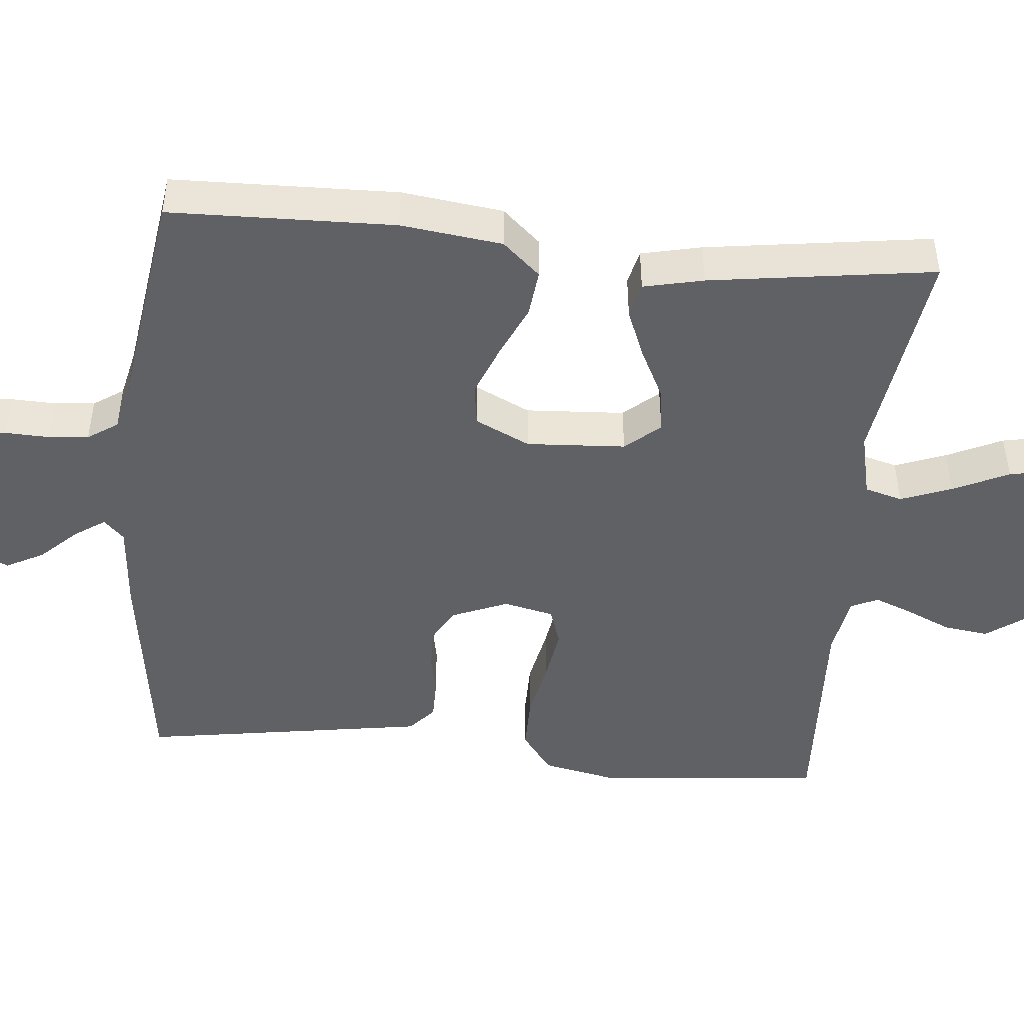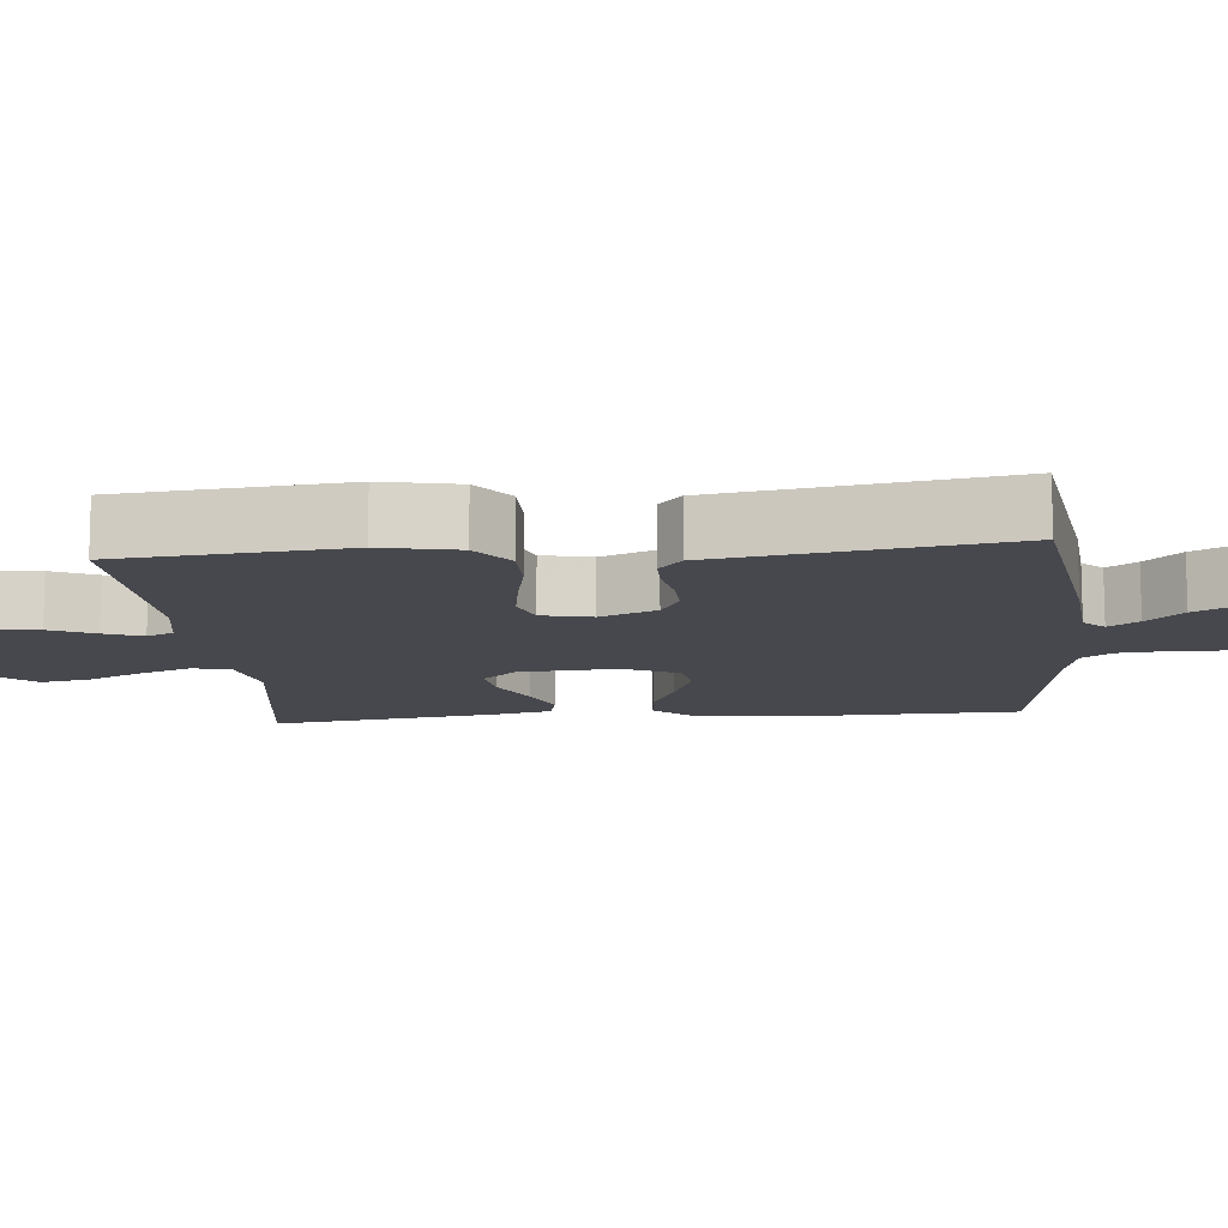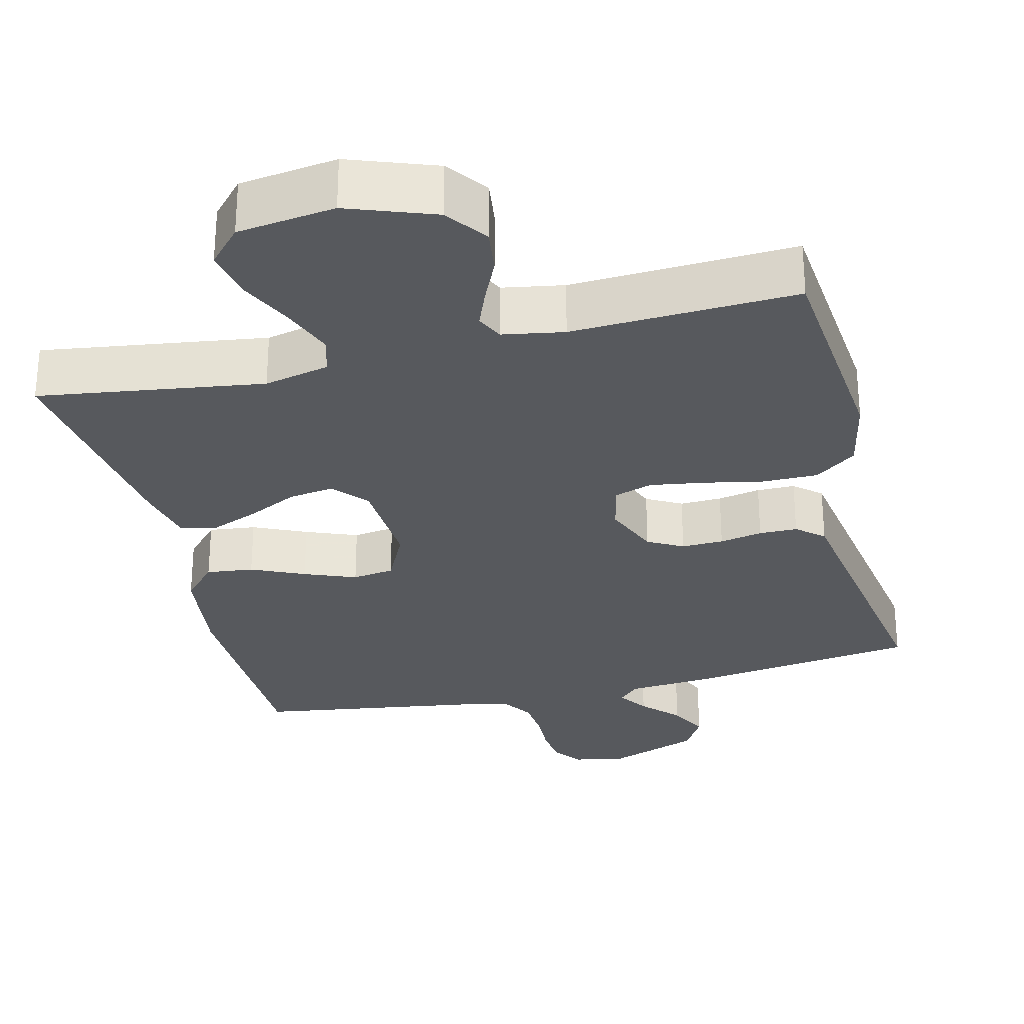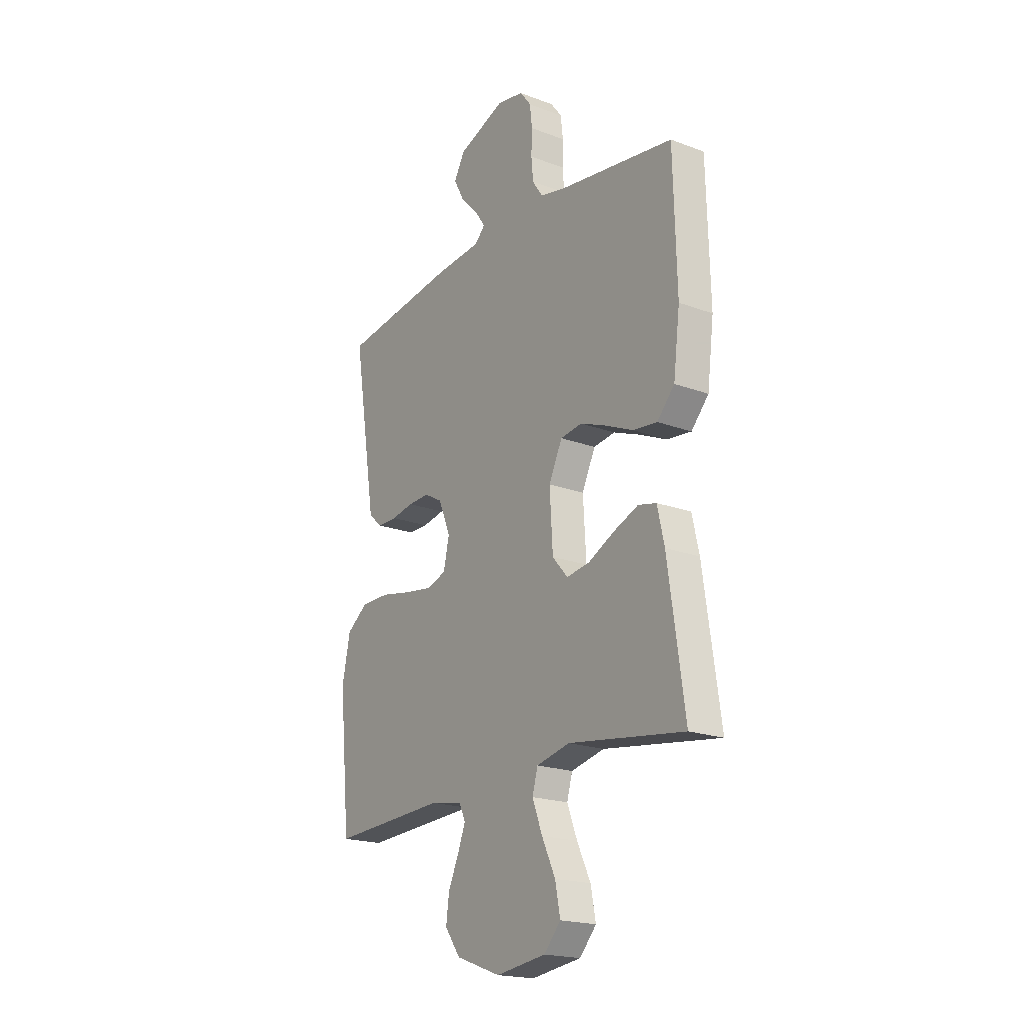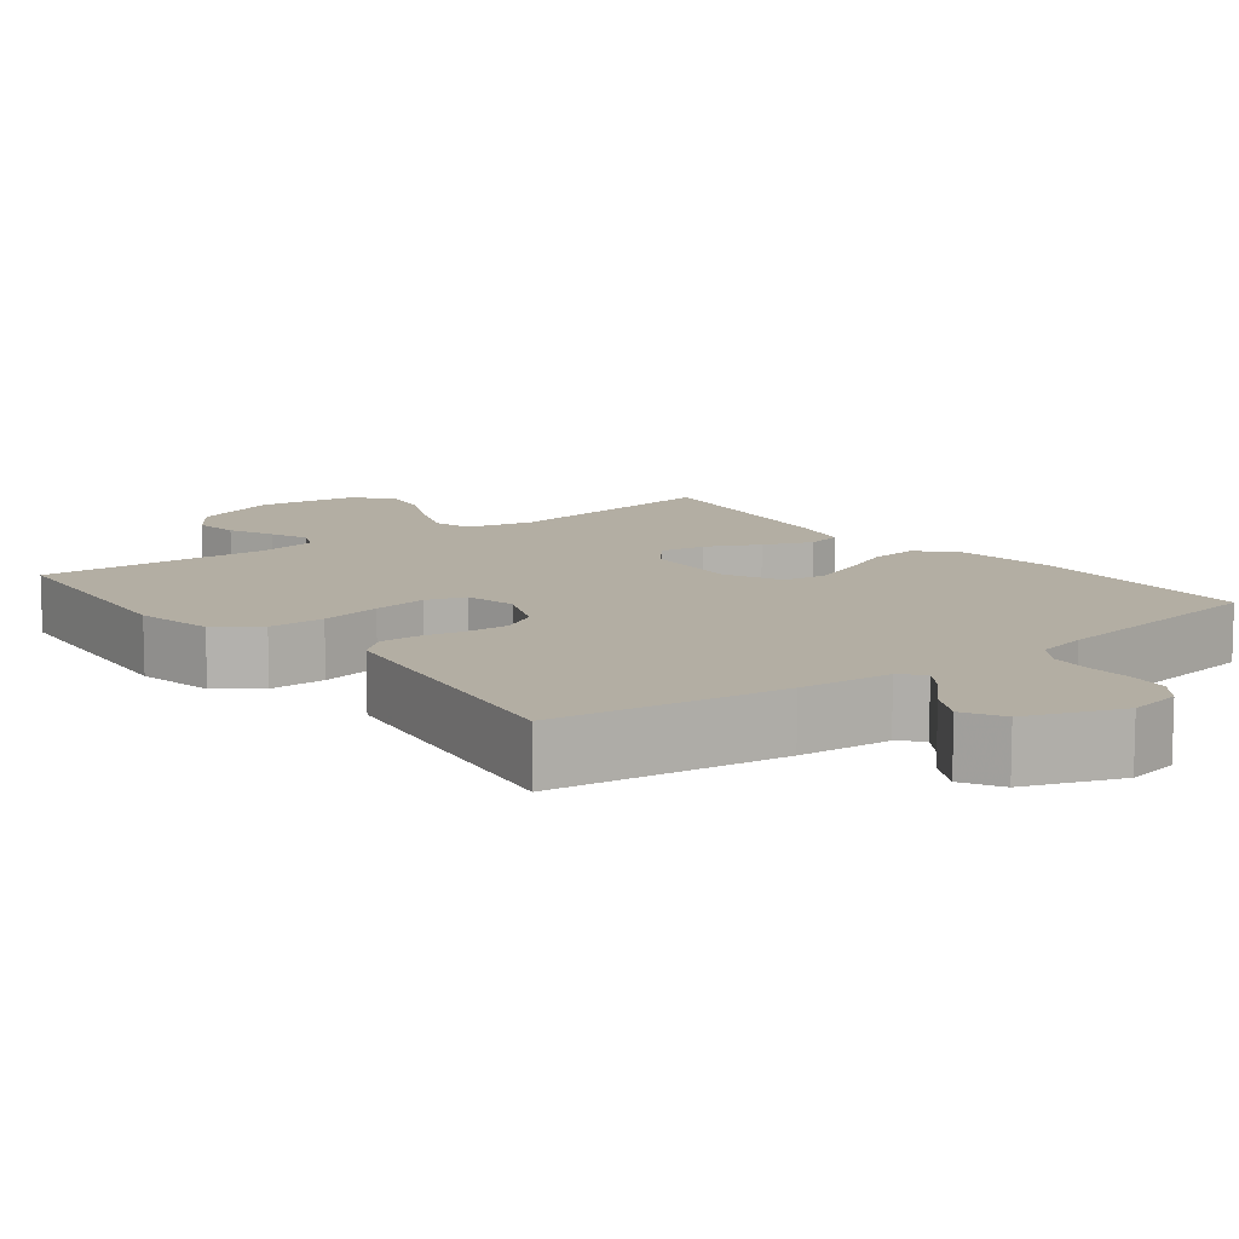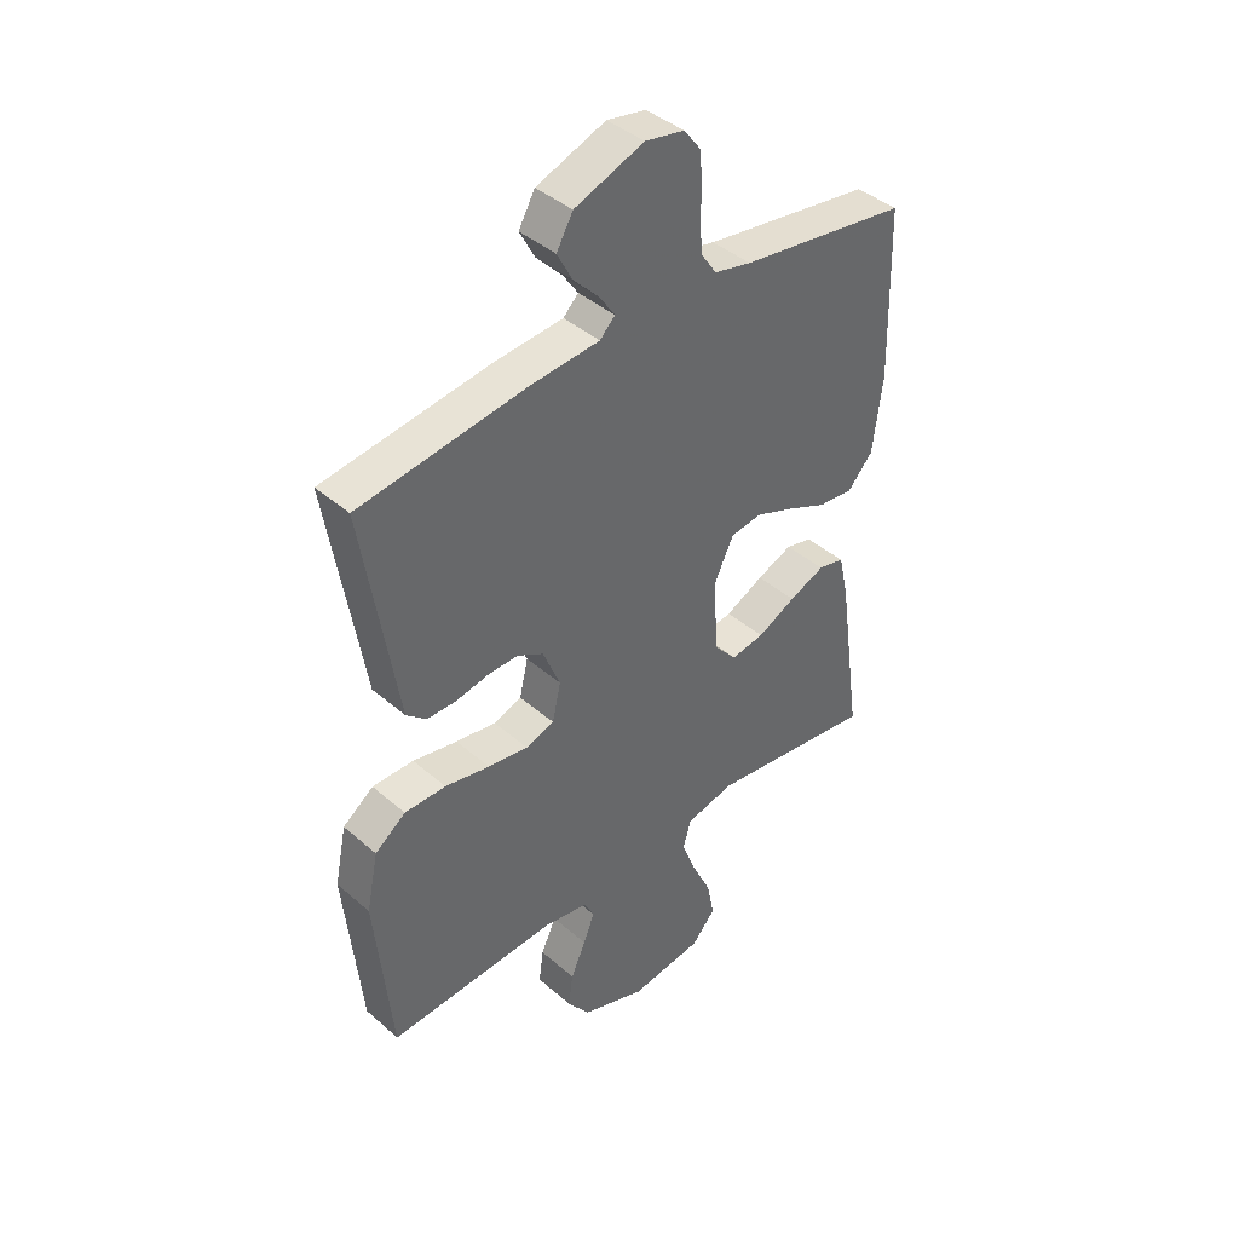
<metadata>
{"format":"obj","ext":"obj","renderer":"f3d","projection":"perspective","resolution":1024,"background":"white","views":[{"elev":-46.6,"azim":84.5,"up":"+Y"},{"elev":-11.9,"azim":-84.7,"up":"+Y"},{"elev":-29.1,"azim":-166.3,"up":"+Y"},{"elev":-19.9,"azim":55.3,"up":"+Z"},{"elev":11.0,"azim":-37.8,"up":"+Y"},{"elev":41.4,"azim":-43.7,"up":"+Z"}]}
</metadata>
<code>
v -0.5 0.07 0.5
v -0.2 0.07 0.542
v -0.079 0.07 0.552
v -0.052 0.07 0.579
v -0.079 0.07 0.619
v -0.125 0.07 0.667
v -0.152 0.07 0.718
v -0.123 0.07 0.769
v 0 0.07 0.815
v 0.069 0.07 0.802
v 0.098 0.07 0.764
v 0.104 0.07 0.711
v 0.102 0.07 0.653
v 0.107 0.07 0.599
v 0.134 0.07 0.559
v 0.2 0.07 0.544
v 0.5 0.07 0.5
v 0.508 0.07 0.2
v 0.491 0.07 0.065
v 0.446 0.07 0.015
v 0.383 0.07 0.022
v 0.312 0.07 0.054
v 0.243 0.07 0.081
v 0.187 0.07 0.073
v 0.152 0.07 0
v 0.16 0.07 -0.132
v 0.2 0.07 -0.178
v 0.26 0.07 -0.169
v 0.328 0.07 -0.135
v 0.392 0.07 -0.109
v 0.439 0.07 -0.12
v 0.457 0.07 -0.2
v 0.5 0.07 -0.5
v 0.2 0.07 -0.458
v 0.113 0.07 -0.478
v 0.099 0.07 -0.528
v 0.125 0.07 -0.596
v 0.16 0.07 -0.67
v 0.173 0.07 -0.737
v 0.13 0.07 -0.785
v 0 0.07 -0.803
v -0.116 0.07 -0.761
v -0.156 0.07 -0.706
v -0.148 0.07 -0.646
v -0.121 0.07 -0.586
v -0.101 0.07 -0.535
v -0.118 0.07 -0.499
v -0.2 0.07 -0.485
v -0.5 0.07 -0.5
v -0.529 0.07 -0.2
v -0.508 0.07 -0.098
v -0.453 0.07 -0.057
v -0.379 0.07 -0.057
v -0.299 0.07 -0.073
v -0.227 0.07 -0.084
v -0.176 0.07 -0.067
v -0.161 0.07 0
v -0.192 0.07 0.075
v -0.239 0.07 0.101
v -0.295 0.07 0.099
v -0.352 0.07 0.088
v -0.403 0.07 0.088
v -0.439 0.07 0.119
v -0.452 0.07 0.2
v -0.5 0 0.5
v -0.2 0 0.542
v -0.079 0 0.552
v -0.052 0 0.579
v -0.079 0 0.619
v -0.125 0 0.667
v -0.152 0 0.718
v -0.123 0 0.769
v 0 0 0.815
v 0.069 0 0.802
v 0.098 0 0.764
v 0.104 0 0.711
v 0.102 0 0.653
v 0.107 0 0.599
v 0.134 0 0.559
v 0.2 0 0.544
v 0.5 0 0.5
v 0.508 0 0.2
v 0.491 0 0.065
v 0.446 0 0.015
v 0.383 0 0.022
v 0.312 0 0.054
v 0.243 0 0.081
v 0.187 0 0.073
v 0.152 0 0
v 0.16 0 -0.132
v 0.2 0 -0.178
v 0.26 0 -0.169
v 0.328 0 -0.135
v 0.392 0 -0.109
v 0.439 0 -0.12
v 0.457 0 -0.2
v 0.5 0 -0.5
v 0.2 0 -0.458
v 0.113 0 -0.478
v 0.099 0 -0.528
v 0.125 0 -0.596
v 0.16 0 -0.67
v 0.173 0 -0.737
v 0.13 0 -0.785
v 0 0 -0.803
v -0.116 0 -0.761
v -0.156 0 -0.706
v -0.148 0 -0.646
v -0.121 0 -0.586
v -0.101 0 -0.535
v -0.118 0 -0.499
v -0.2 0 -0.485
v -0.5 0 -0.5
v -0.529 0 -0.2
v -0.508 0 -0.098
v -0.453 0 -0.057
v -0.379 0 -0.057
v -0.299 0 -0.073
v -0.227 0 -0.084
v -0.176 0 -0.067
v -0.161 0 0
v -0.192 0 0.075
v -0.239 0 0.101
v -0.295 0 0.099
v -0.352 0 0.088
v -0.403 0 0.088
v -0.439 0 0.119
v -0.452 0 0.2
f 1 2 3
f 64 1 3
f 63 64 3
f 62 63 3
f 61 62 3
f 60 61 3
f 59 60 3 4
f 58 59 4
f 57 58 4
f 52 53 54
f 51 52 54
f 50 51 54
f 49 50 54
f 48 49 54
f 47 48 54 55
f 46 47 55 56
f 43 44 45
f 42 43 45
f 41 42 45
f 40 41 45
f 39 40 45
f 38 39 45
f 37 38 45
f 36 37 45 46
f 46 56 57
f 36 46 57
f 35 36 57
f 32 33 34
f 31 32 34
f 30 31 34
f 29 30 34
f 28 29 34
f 27 28 34 35
f 20 21 22
f 19 20 22
f 18 19 22
f 17 18 22
f 16 17 22
f 15 16 22 23
f 14 15 23 24
f 11 12 13
f 10 11 13
f 9 10 13
f 8 9 13
f 7 8 13
f 6 7 13
f 5 6 13
f 4 5 13 14
f 14 24 25
f 4 14 25
f 57 4 25
f 26 27 35 57
f 25 26 57
f 67 66 65
f 67 65 128
f 67 128 127
f 67 127 126
f 67 126 125
f 67 125 124
f 68 67 124 123
f 68 123 122
f 68 122 121
f 118 117 116
f 118 116 115
f 118 115 114
f 118 114 113
f 118 113 112
f 119 118 112 111
f 120 119 111 110
f 109 108 107
f 109 107 106
f 109 106 105
f 109 105 104
f 109 104 103
f 109 103 102
f 109 102 101
f 110 109 101 100
f 121 120 110
f 121 110 100
f 121 100 99
f 98 97 96
f 98 96 95
f 98 95 94
f 98 94 93
f 98 93 92
f 99 98 92 91
f 86 85 84
f 86 84 83
f 86 83 82
f 86 82 81
f 86 81 80
f 87 86 80 79
f 88 87 79 78
f 77 76 75
f 77 75 74
f 77 74 73
f 77 73 72
f 77 72 71
f 77 71 70
f 77 70 69
f 78 77 69 68
f 89 88 78
f 89 78 68
f 89 68 121
f 121 99 91 90
f 121 90 89
f 1 65 66 2
f 2 66 67 3
f 3 67 68 4
f 4 68 69 5
f 5 69 70 6
f 6 70 71 7
f 7 71 72 8
f 8 72 73 9
f 9 73 74 10
f 10 74 75 11
f 11 75 76 12
f 12 76 77 13
f 13 77 78 14
f 14 78 79 15
f 15 79 80 16
f 16 80 81 17
f 17 81 82 18
f 18 82 83 19
f 19 83 84 20
f 20 84 85 21
f 21 85 86 22
f 22 86 87 23
f 23 87 88 24
f 24 88 89 25
f 25 89 90 26
f 26 90 91 27
f 27 91 92 28
f 28 92 93 29
f 29 93 94 30
f 30 94 95 31
f 31 95 96 32
f 32 96 97 33
f 33 97 98 34
f 34 98 99 35
f 35 99 100 36
f 36 100 101 37
f 37 101 102 38
f 38 102 103 39
f 39 103 104 40
f 40 104 105 41
f 41 105 106 42
f 42 106 107 43
f 43 107 108 44
f 44 108 109 45
f 45 109 110 46
f 46 110 111 47
f 47 111 112 48
f 48 112 113 49
f 49 113 114 50
f 50 114 115 51
f 51 115 116 52
f 52 116 117 53
f 53 117 118 54
f 54 118 119 55
f 55 119 120 56
f 56 120 121 57
f 57 121 122 58
f 58 122 123 59
f 59 123 124 60
f 60 124 125 61
f 61 125 126 62
f 62 126 127 63
f 63 127 128 64
f 64 128 65 1

</code>
